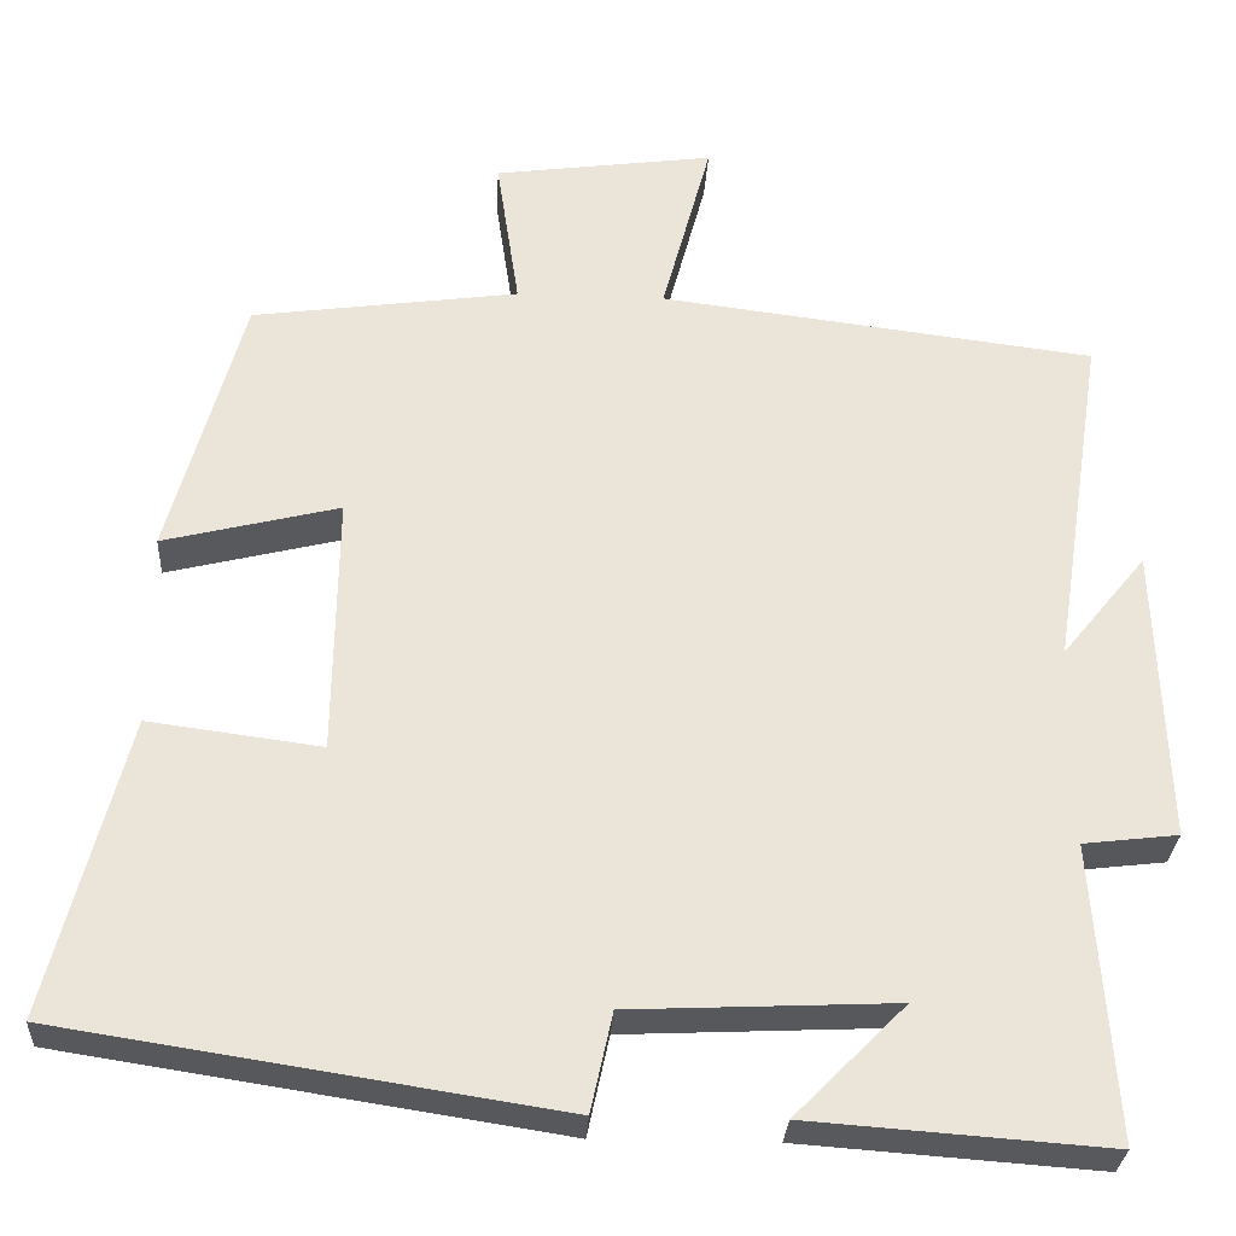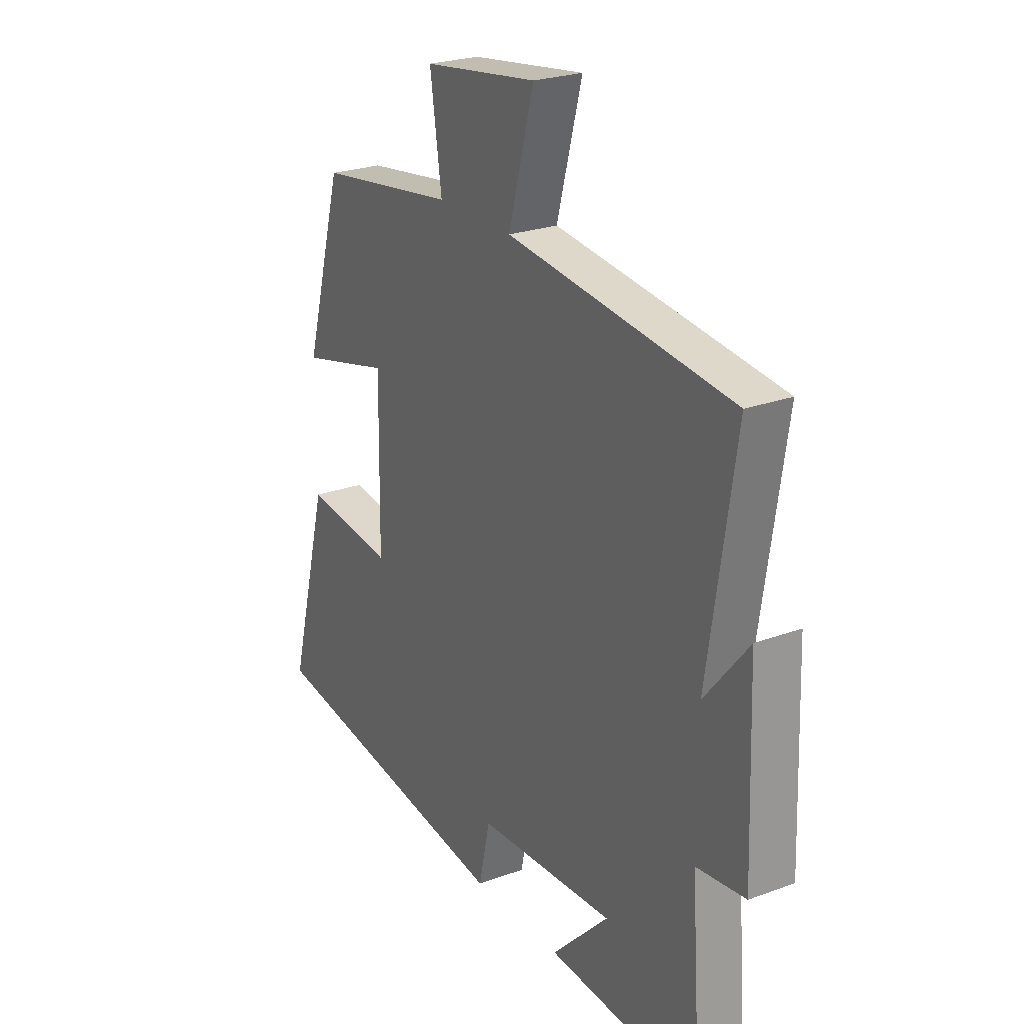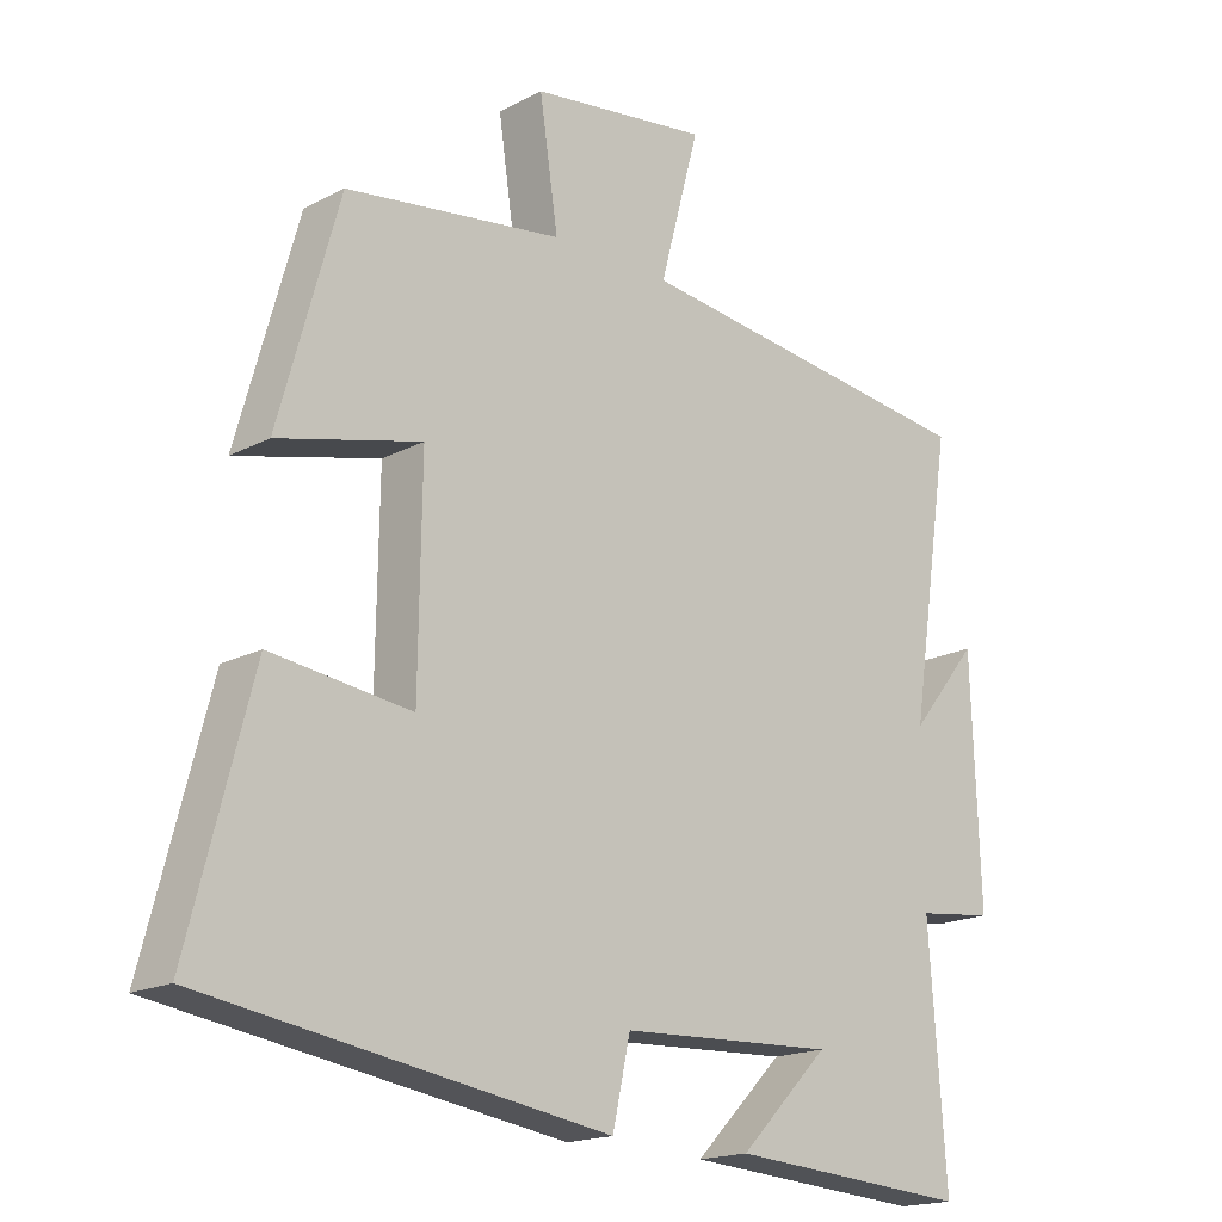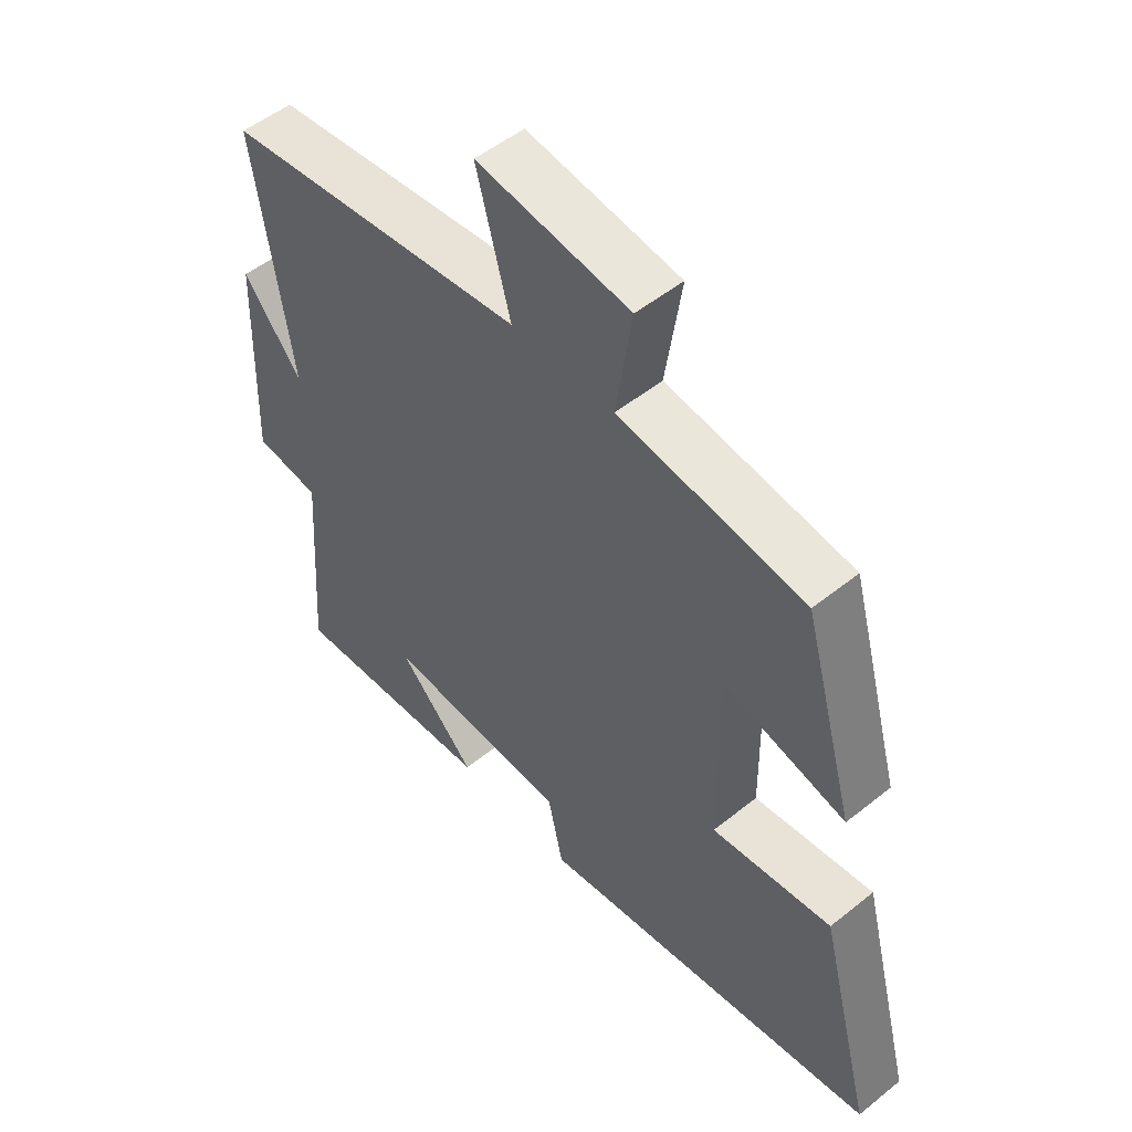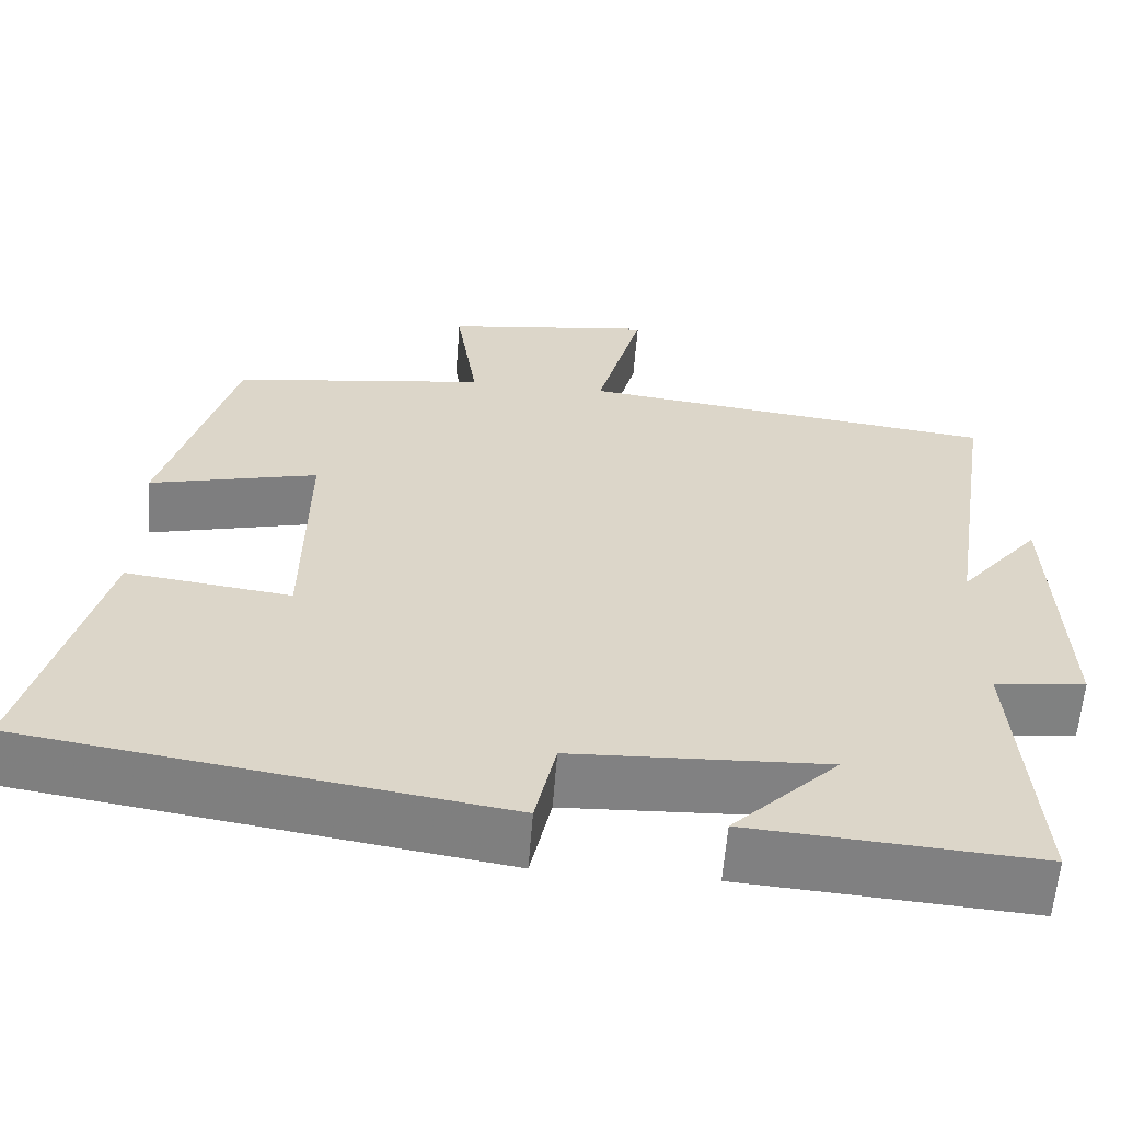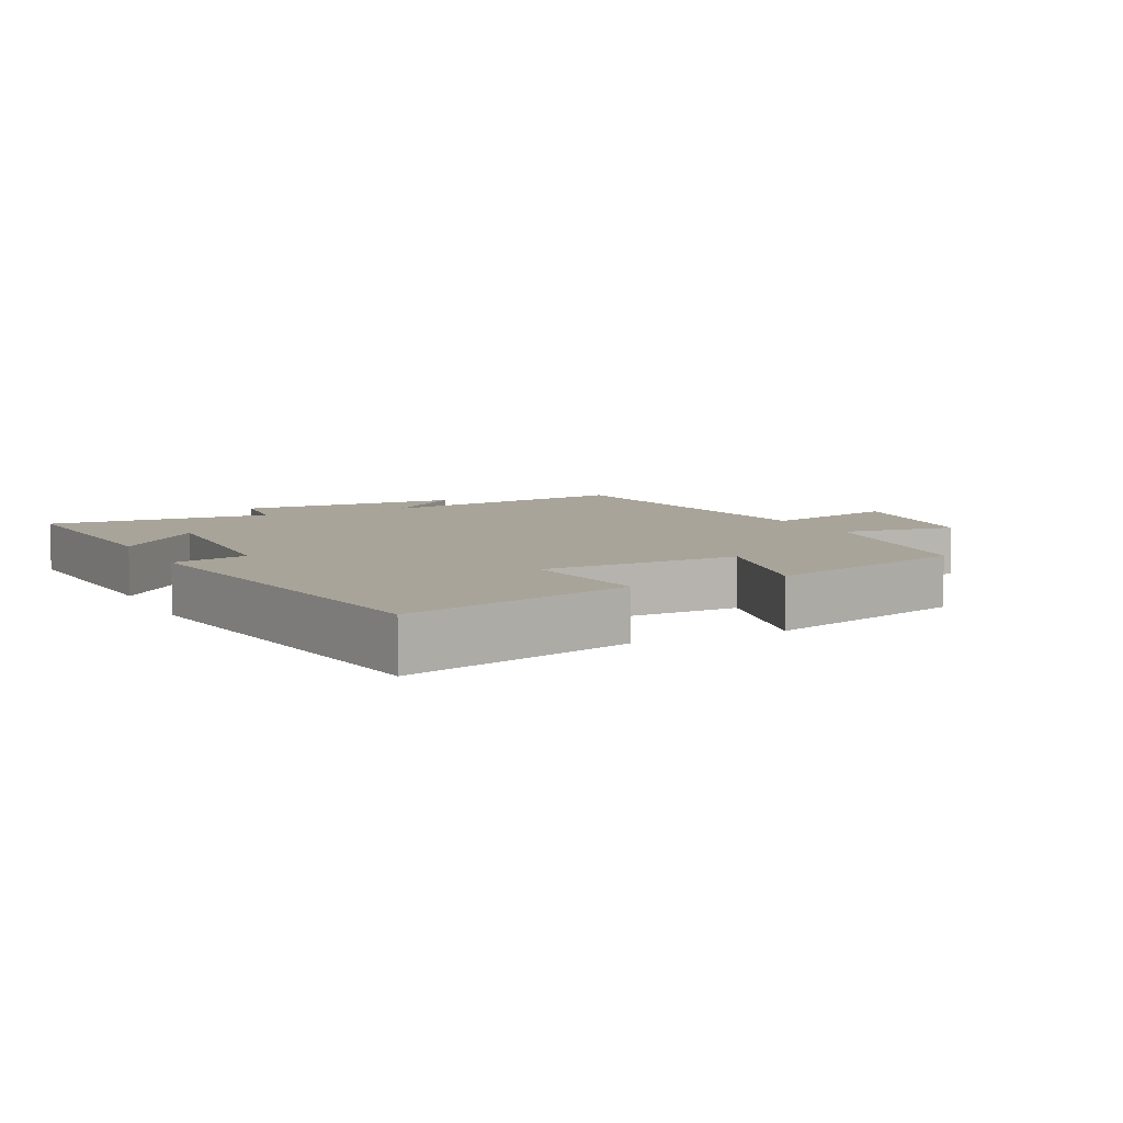
<metadata>
{"format":"obj","ext":"obj","renderer":"f3d","projection":"perspective","resolution":1024,"background":"white","views":[{"elev":-29.1,"azim":-3.2,"up":"+Z"},{"elev":24.4,"azim":58.8,"up":"+Z"},{"elev":-17.7,"azim":-44.0,"up":"+Z"},{"elev":51.8,"azim":-131.0,"up":"+Z"},{"elev":-60.4,"azim":-4.5,"up":"+Z"},{"elev":7.1,"azim":-116.5,"up":"+Y"}]}
</metadata>
<code>
v -0.415 0.07 0.458
v -0.109 0.07 0.5
v -0.135 0.07 0.674
v 0.117 0.07 0.708
v 0.061 0.07 0.5
v 0.56 0.07 0.438
v 0.5 0.07 0.045
v 0.597 0.07 0.164
v 0.609 0.07 -0.174
v 0.5 0.07 -0.187
v 0.524 0.07 -0.525
v 0.181 0.07 -0.5
v 0.308 0.07 -0.372
v 0.004 0.07 -0.386
v -0.021 0.07 -0.5
v -0.589 0.07 -0.412
v -0.5 0.07 -0.069
v -0.302 0.07 -0.095
v -0.298 0.07 0.203
v -0.5 0.07 0.153
v -0.415 0 0.458
v -0.109 0 0.5
v -0.135 0 0.674
v 0.117 0 0.708
v 0.061 0 0.5
v 0.56 0 0.438
v 0.5 0 0.045
v 0.597 0 0.164
v 0.609 0 -0.174
v 0.5 0 -0.187
v 0.524 0 -0.525
v 0.181 0 -0.5
v 0.308 0 -0.372
v 0.004 0 -0.386
v -0.021 0 -0.5
v -0.589 0 -0.412
v -0.5 0 -0.069
v -0.302 0 -0.095
v -0.298 0 0.203
v -0.5 0 0.153
f 19 20 1 2
f 18 19 2
f 16 17 18
f 15 16 18
f 14 15 18
f 13 14 18 2
f 10 11 12 13
f 10 13 2 3
f 7 8 9 10
f 7 10 3
f 5 6 7
f 5 7 3
f 3 4 5
f 22 21 40 39
f 22 39 38
f 38 37 36
f 38 36 35
f 38 35 34
f 22 38 34 33
f 33 32 31 30
f 23 22 33 30
f 30 29 28 27
f 23 30 27
f 27 26 25
f 23 27 25
f 25 24 23
f 1 21 22 2
f 2 22 23 3
f 3 23 24 4
f 4 24 25 5
f 5 25 26 6
f 6 26 27 7
f 7 27 28 8
f 8 28 29 9
f 9 29 30 10
f 10 30 31 11
f 11 31 32 12
f 12 32 33 13
f 13 33 34 14
f 14 34 35 15
f 15 35 36 16
f 16 36 37 17
f 17 37 38 18
f 18 38 39 19
f 19 39 40 20
f 20 40 21 1

</code>
